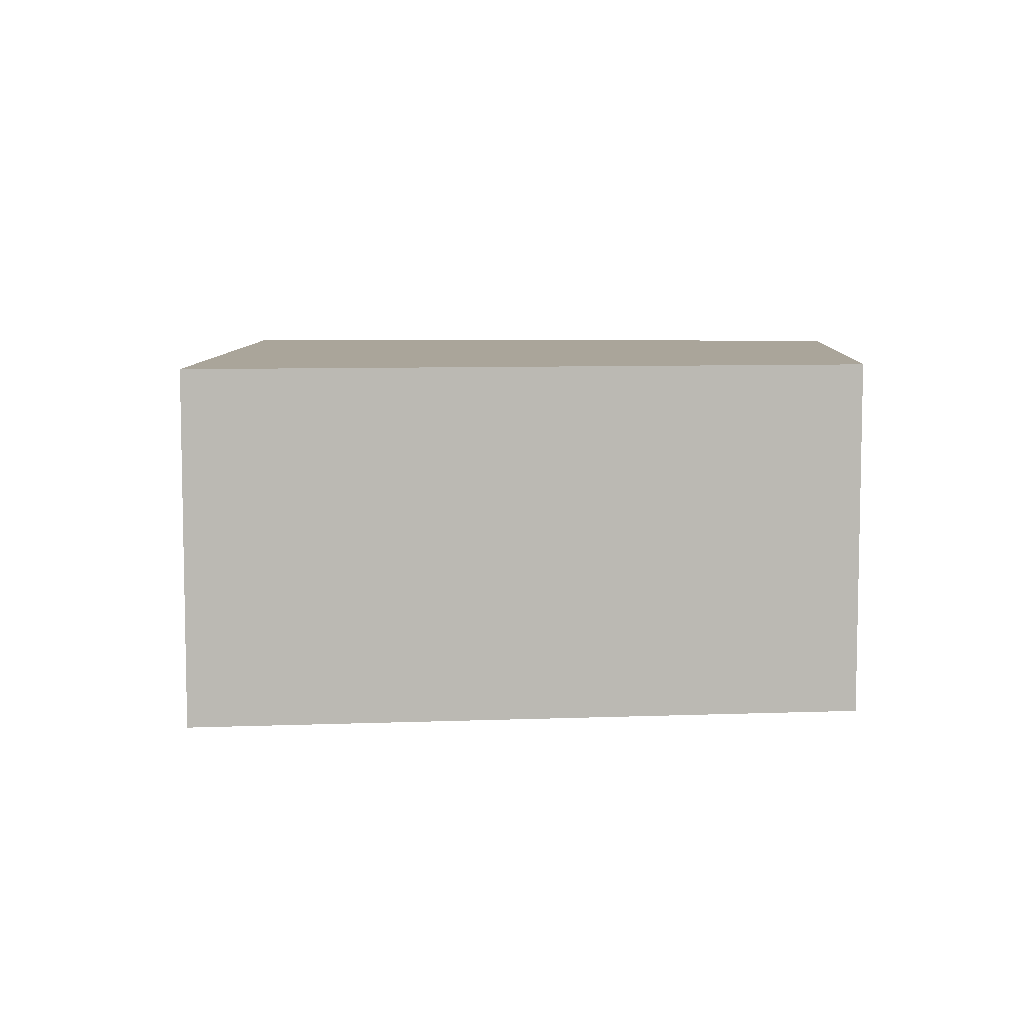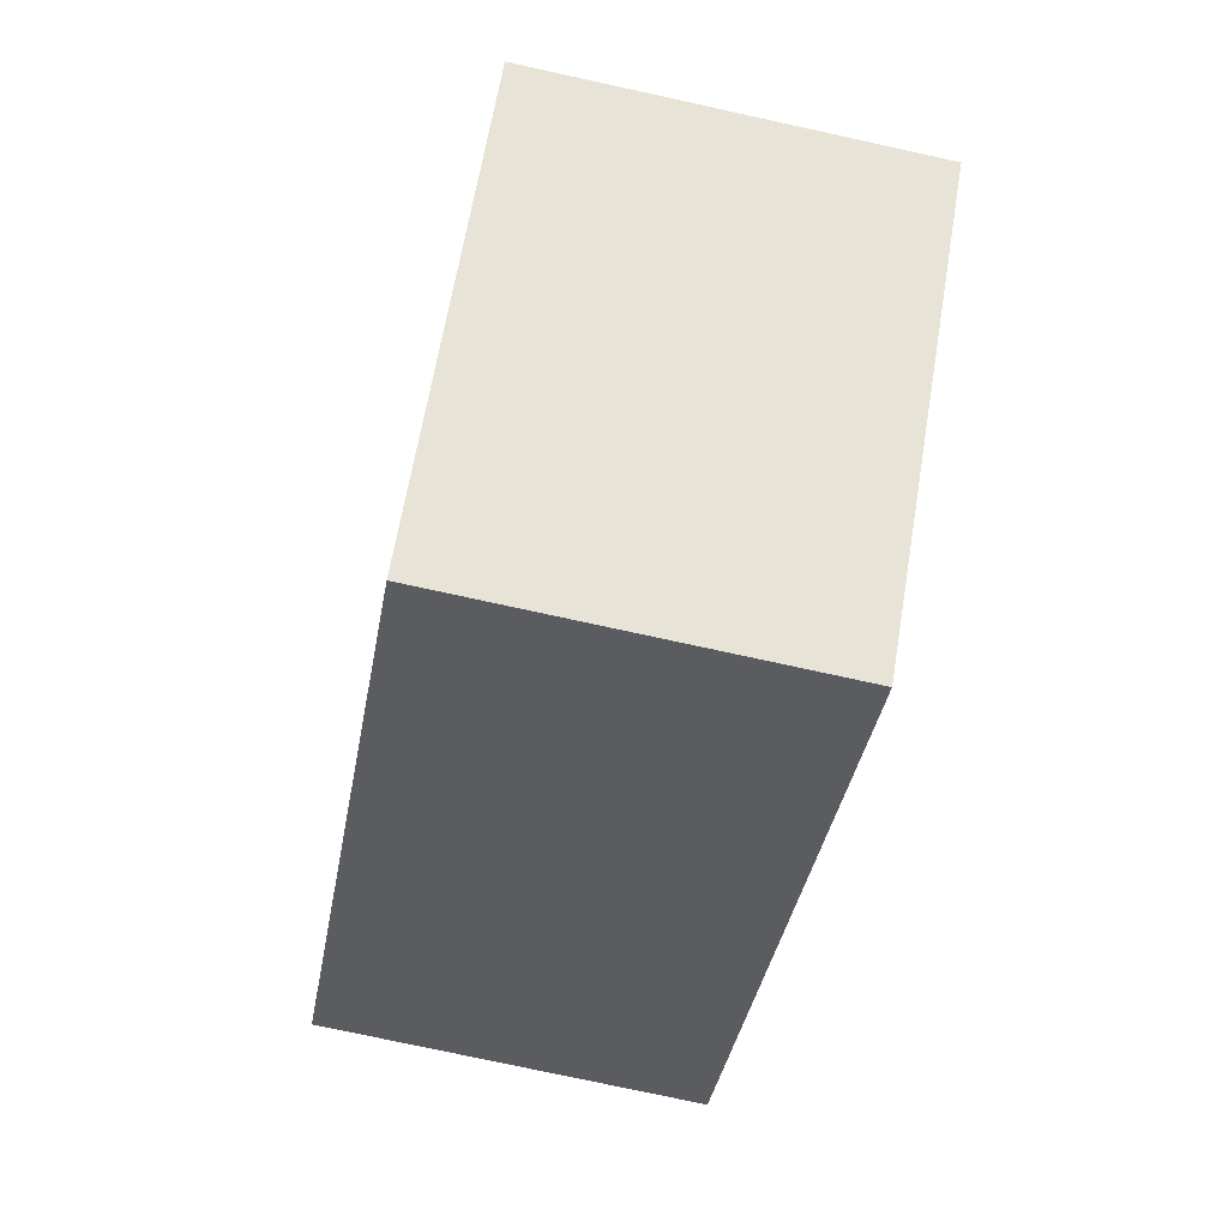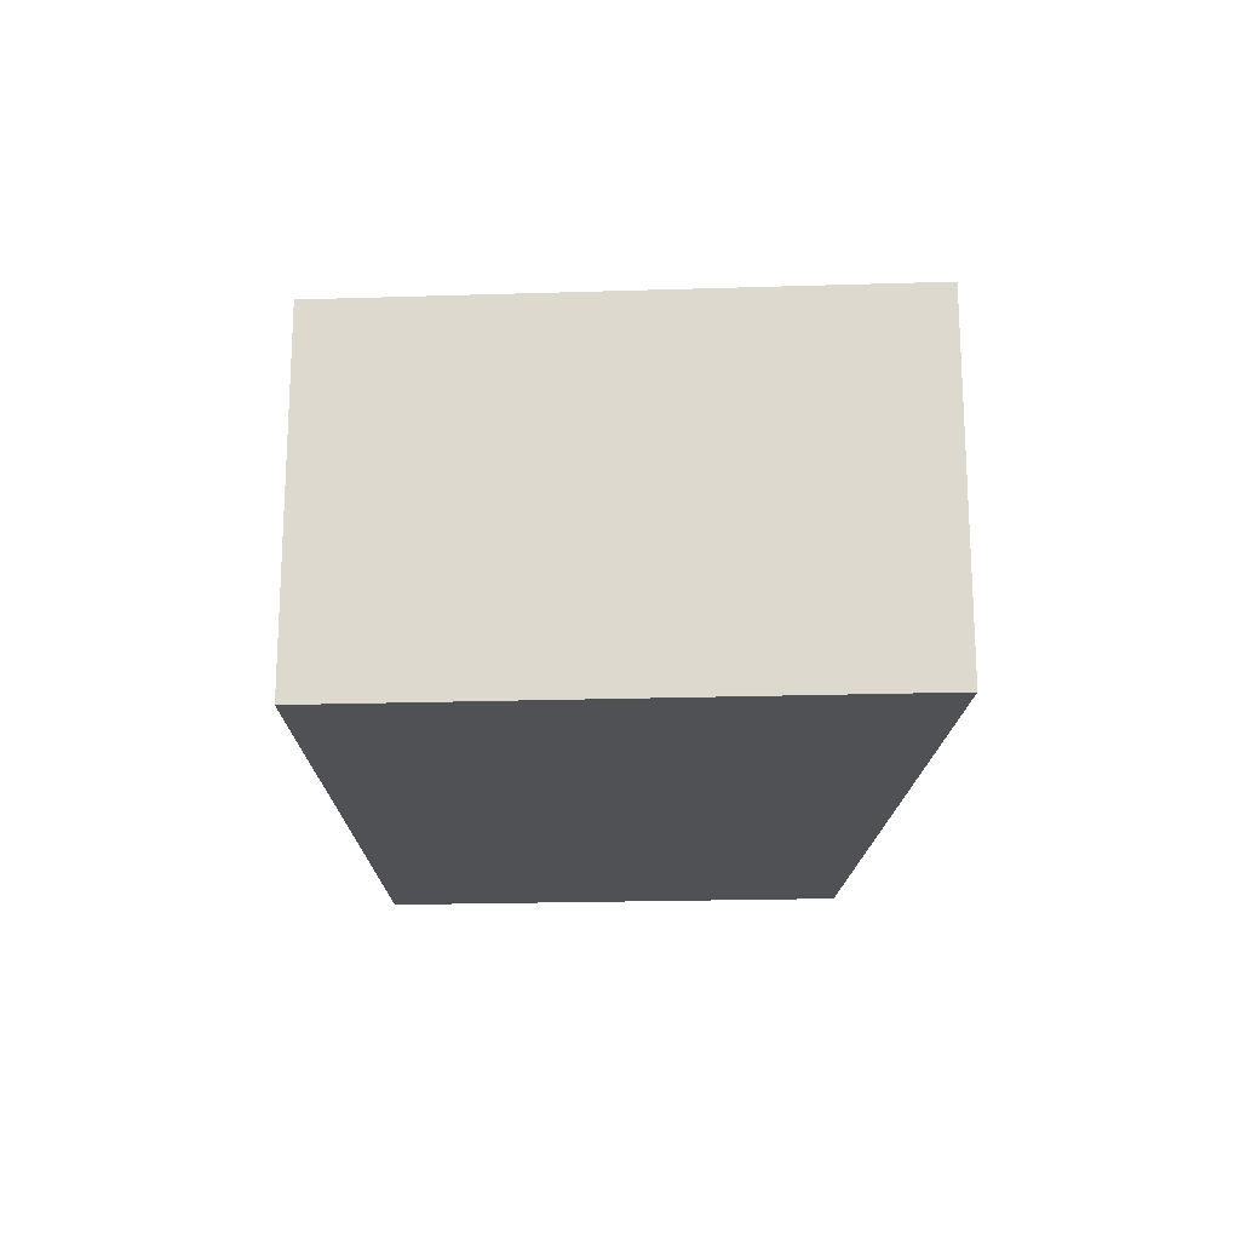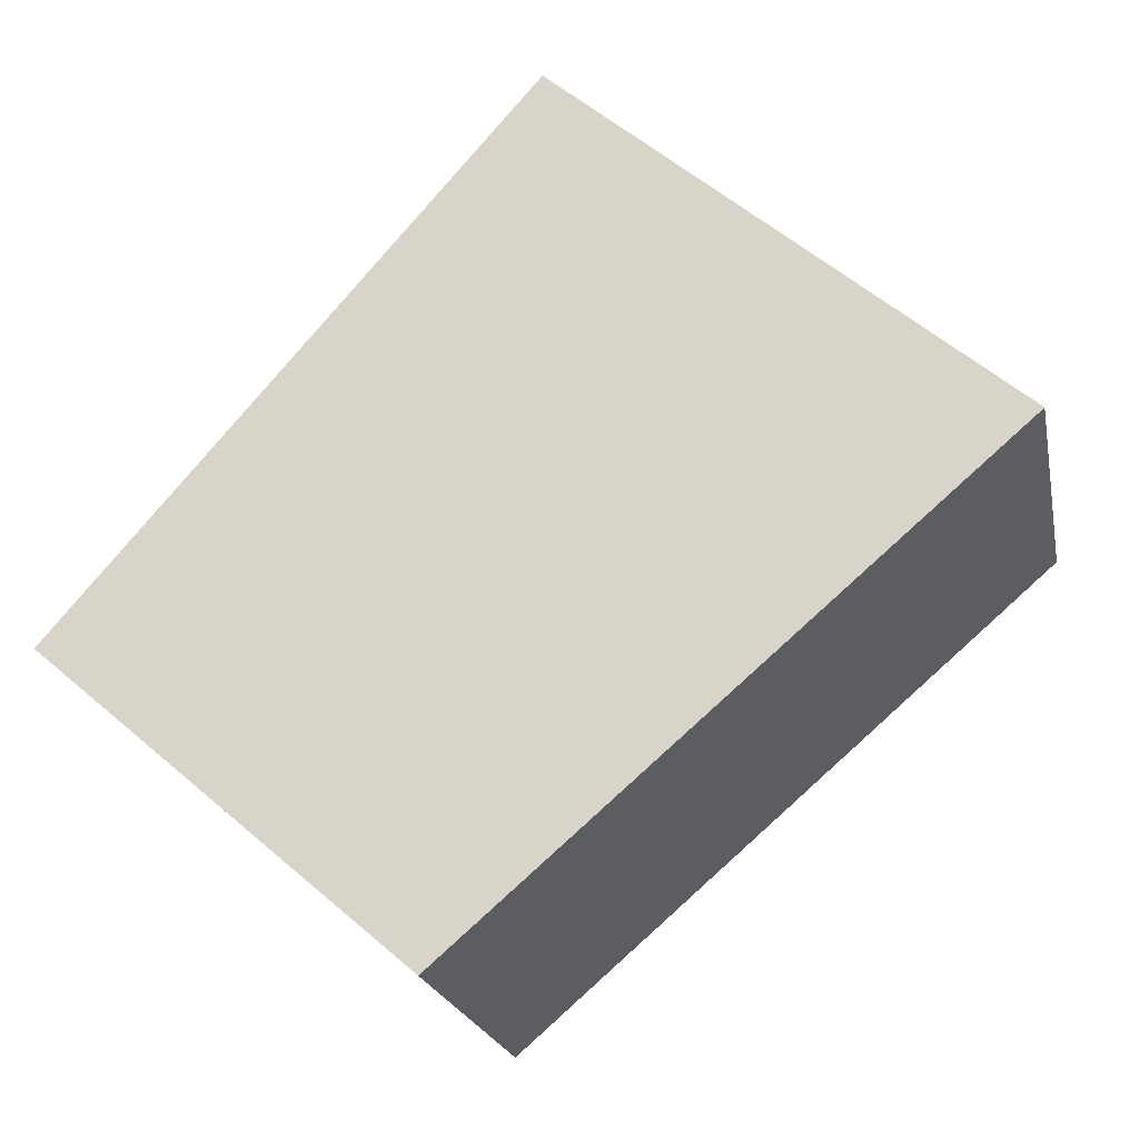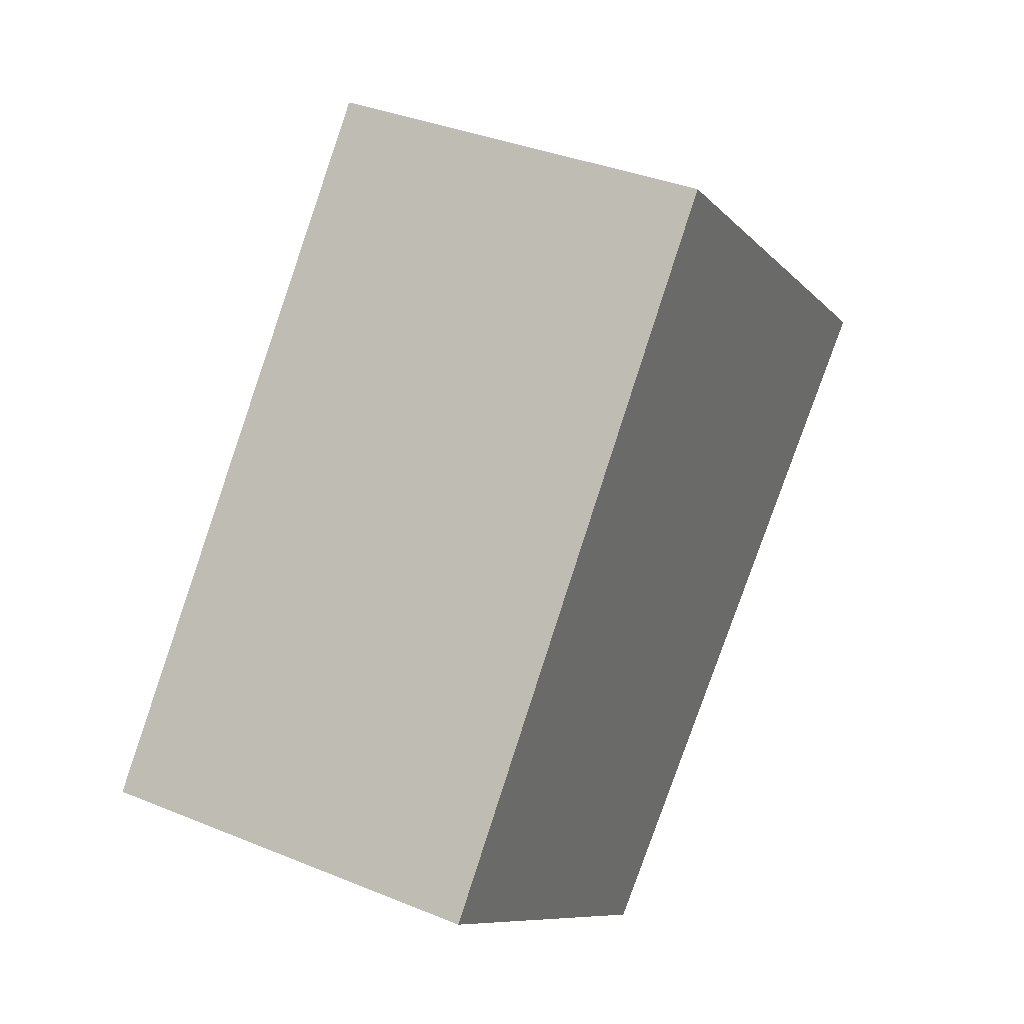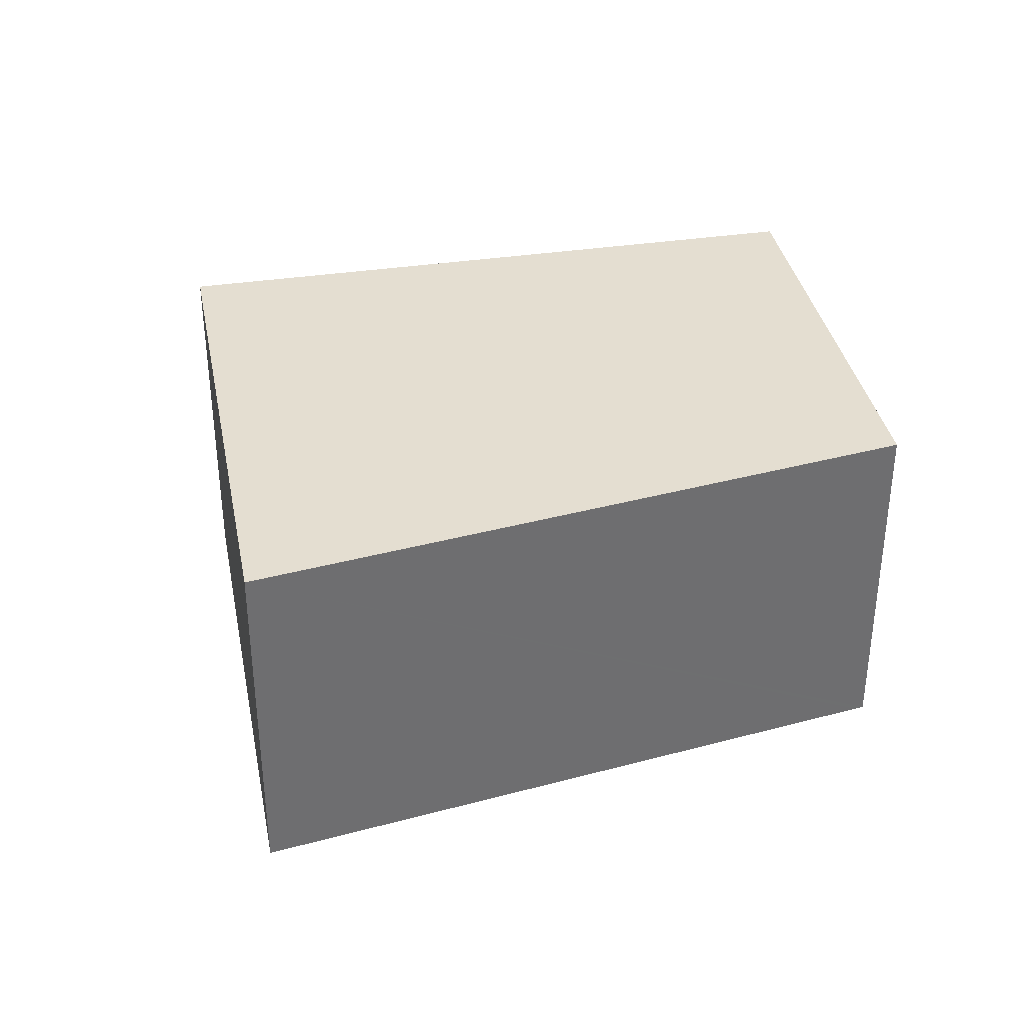
<metadata>
{"format":"obj","ext":"obj","renderer":"f3d","projection":"perspective","resolution":1024,"background":"white","views":[{"elev":7.6,"azim":132.9,"up":"+Y"},{"elev":-76.3,"azim":-102.3,"up":"+Z"},{"elev":-19.8,"azim":44.2,"up":"+Y"},{"elev":-20.9,"azim":11.3,"up":"+Z"},{"elev":36.0,"azim":-61.7,"up":"+Z"},{"elev":36.5,"azim":119.8,"up":"+Y"}]}
</metadata>
<code>
v  0 4.03 2.468e-16
v  3.961 4.03 -3.28
v  3.881 4.03 -3.349
v  9.706 4.03 1.682
v  5.383 4.03 5.414
v  2.605 4.03 3.014
v  4.979 4.03 5.762
v  3.881 2.051e-16 -3.349
v  0 0 0
v  2.605 -1.846e-16 3.014
v  4.979 -3.528e-16 5.762
v  9.706 -1.03e-16 1.682
v  5.383 -3.315e-16 5.414
v  3.961 2.008e-16 -3.28
g defaultobject
f 1 2 3
f 2 1 4
f 4 1 5
f 5 1 6
f 5 6 7
f 8 1 3
f 1 8 9
f 9 6 1
f 6 9 7
f 7 9 10
f 7 10 11
f 11 5 7
f 5 11 4
f 4 11 12
f 12 11 13
f 2 8 3
f 8 2 4
f 8 4 14
f 14 4 12
f 10 13 11
f 13 10 12
f 12 10 9
f 12 9 8
f 12 8 14

</code>
